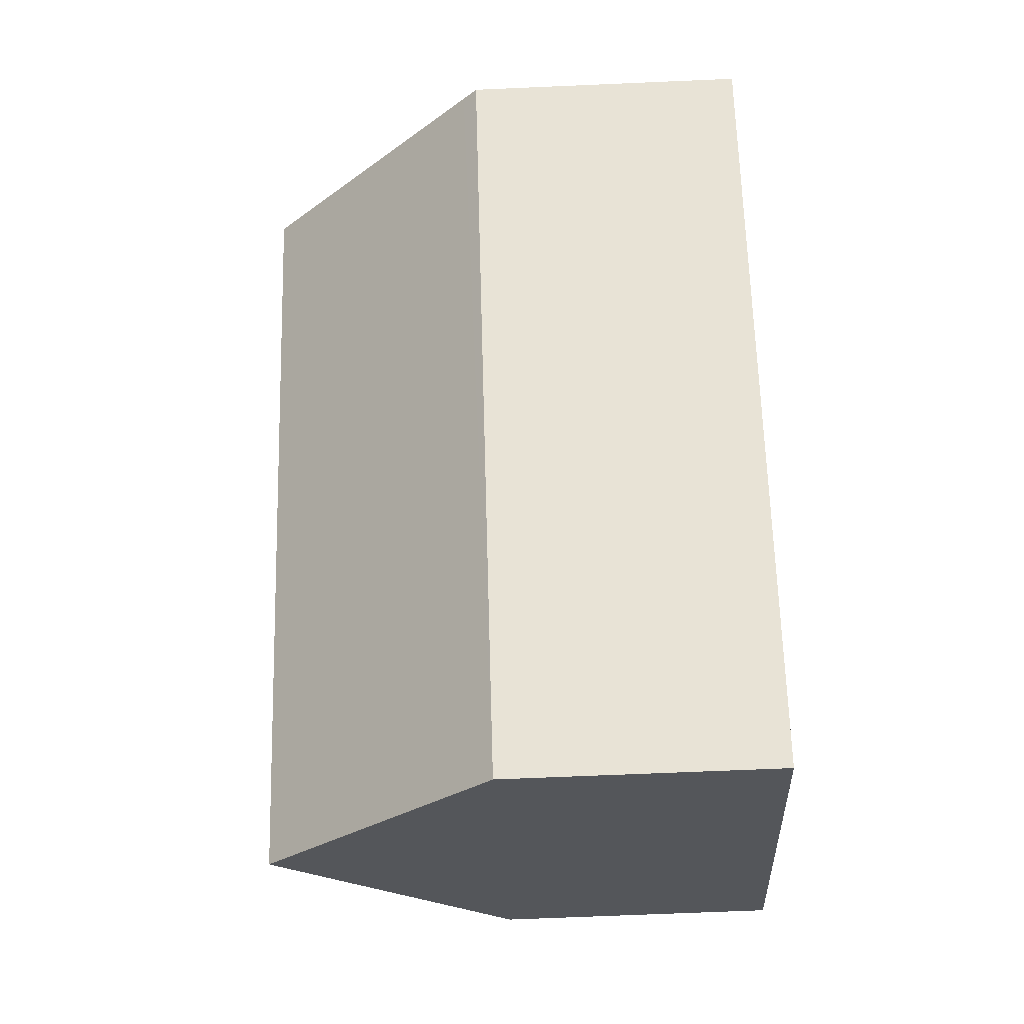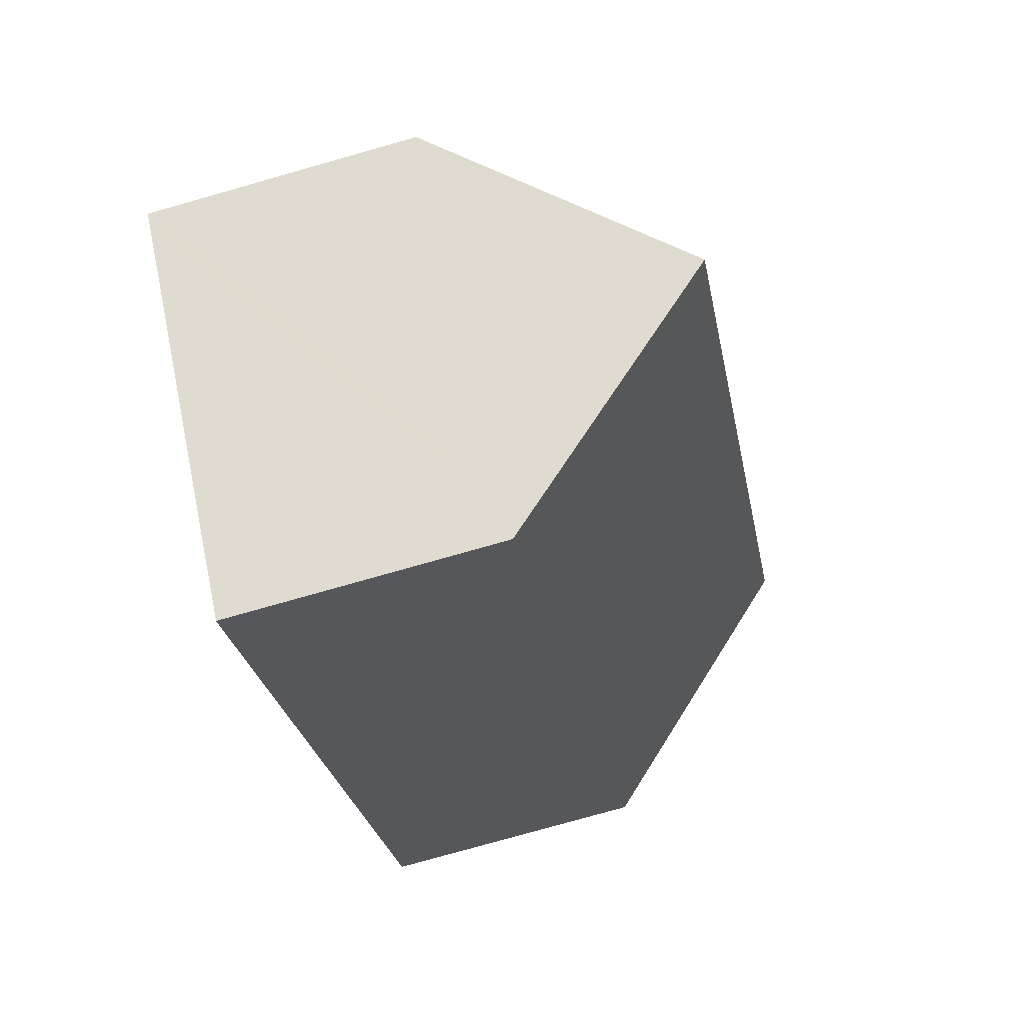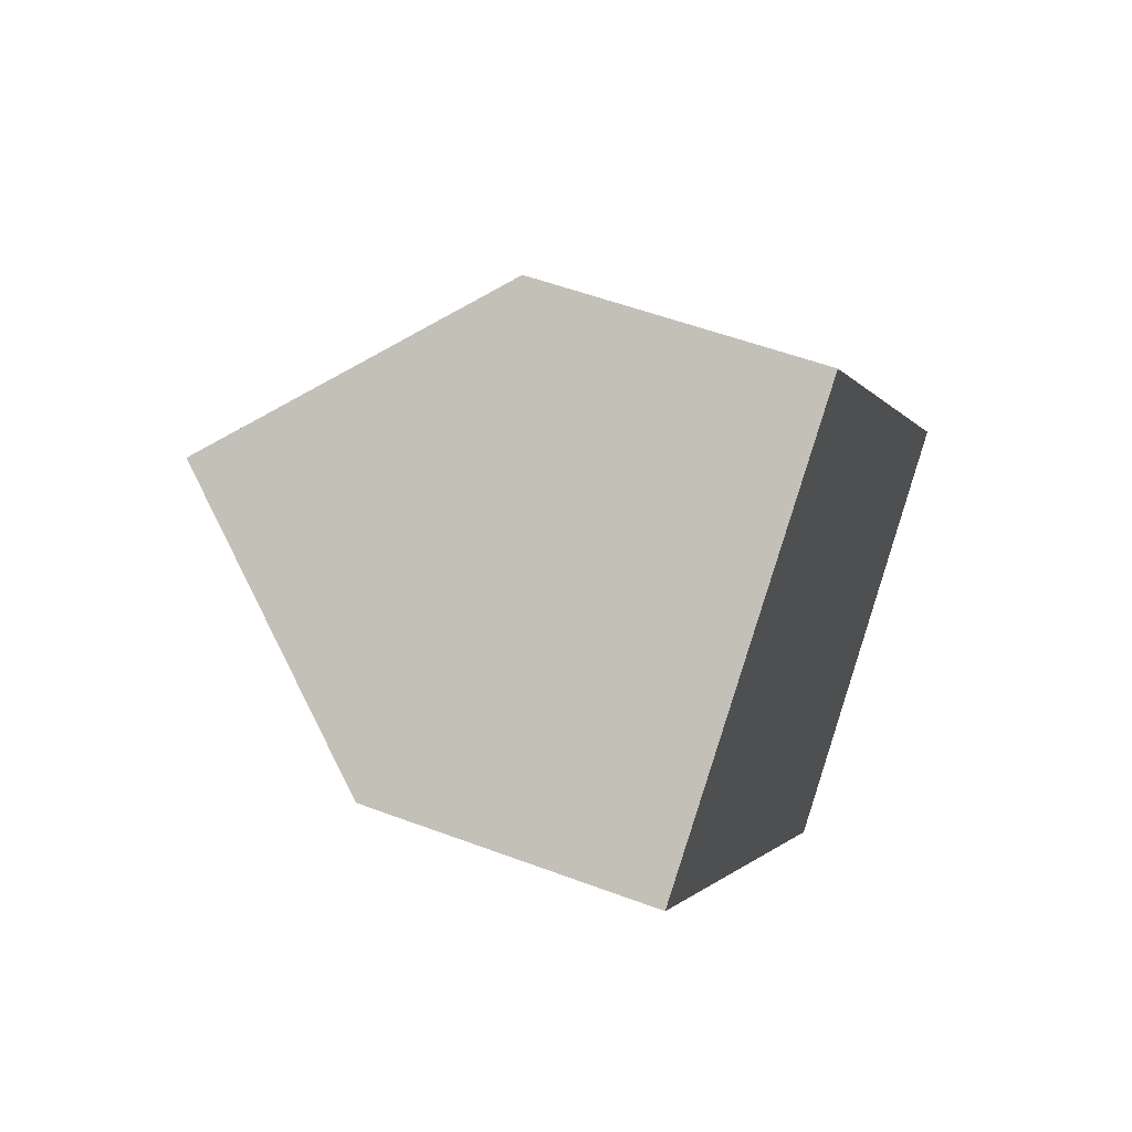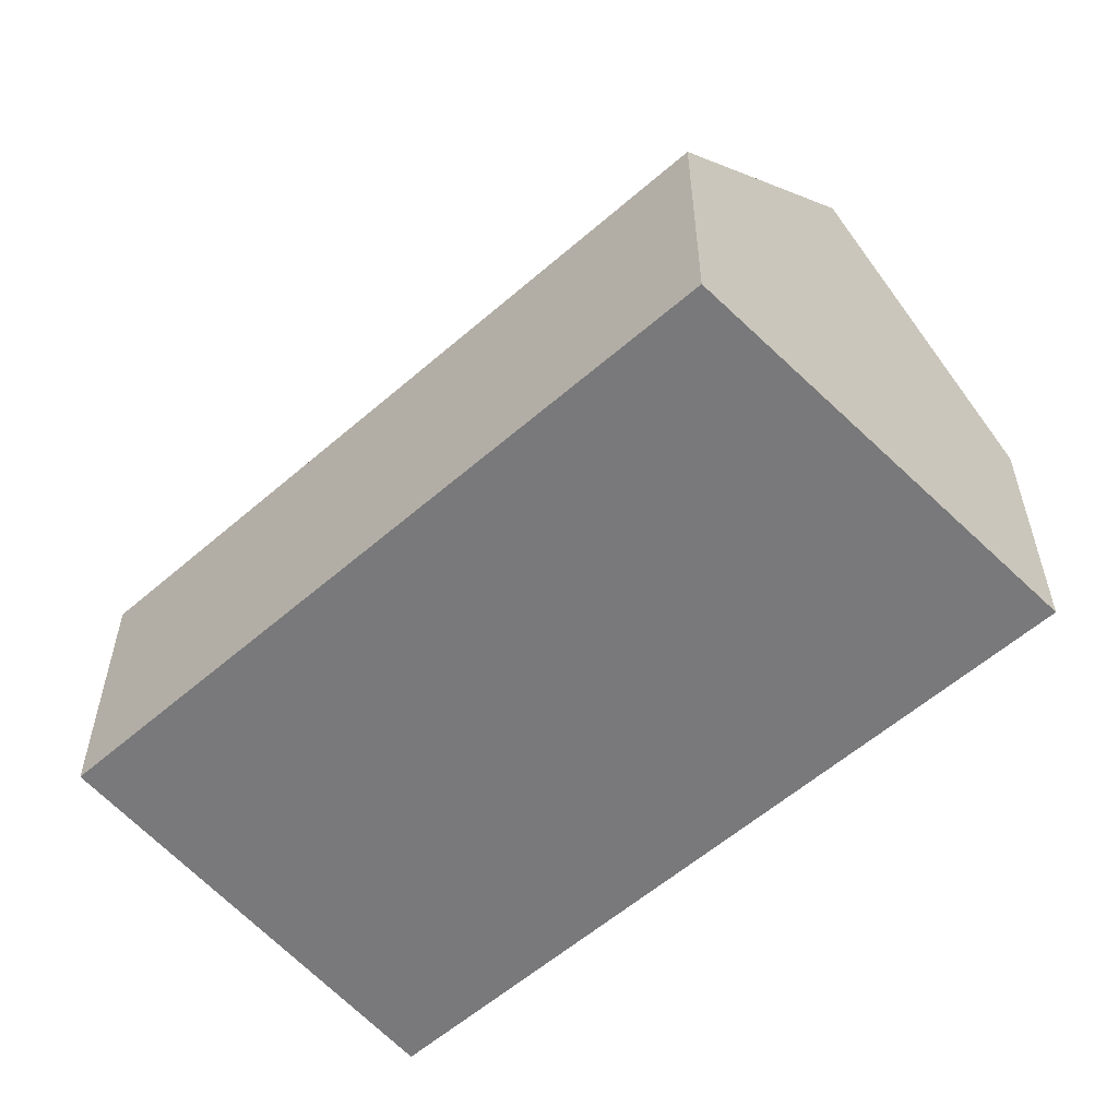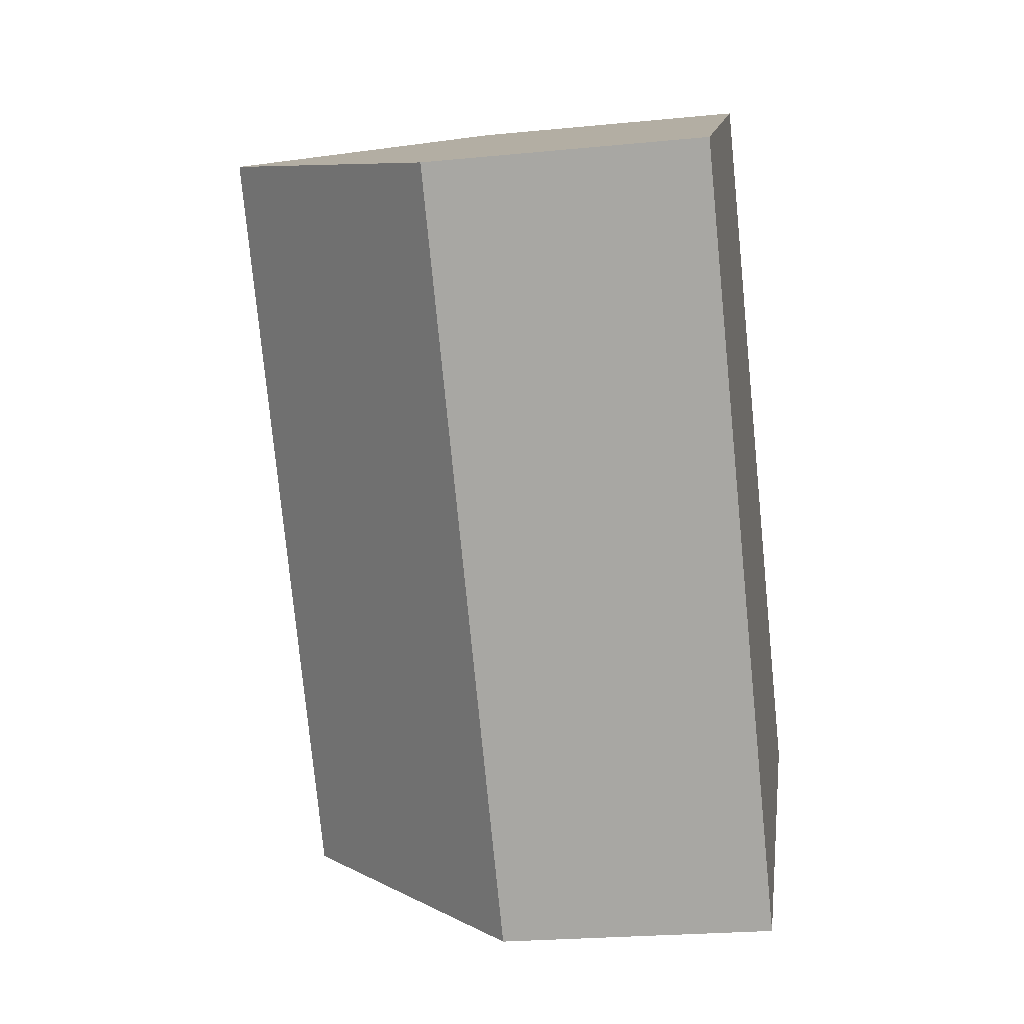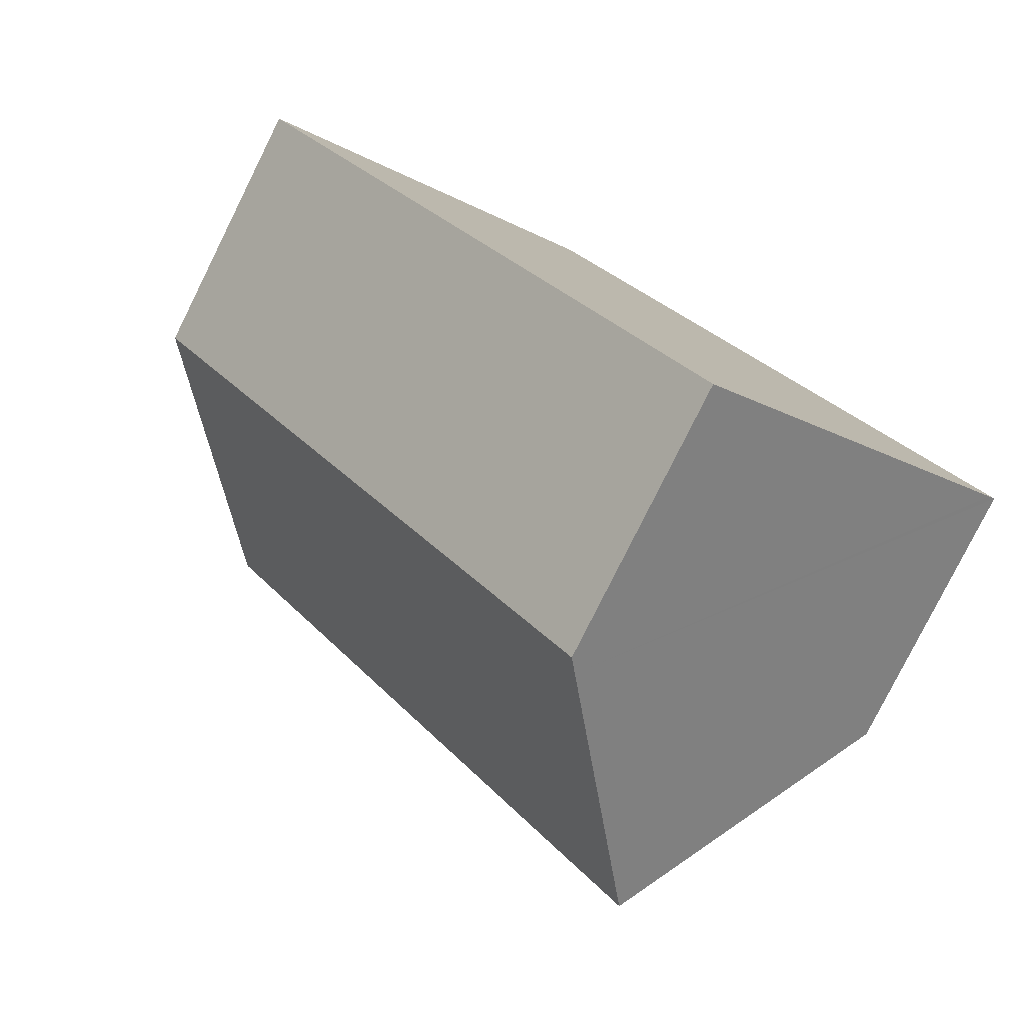
<metadata>
{"format":"obj","ext":"obj","renderer":"f3d","projection":"perspective","resolution":1024,"background":"white","views":[{"elev":-66.5,"azim":-87.5,"up":"+Z"},{"elev":-77.8,"azim":105.8,"up":"+Z"},{"elev":53.3,"azim":-68.1,"up":"+Z"},{"elev":-57.9,"azim":94.3,"up":"+Y"},{"elev":-24.2,"azim":-80.8,"up":"+Z"},{"elev":-79.6,"azim":-26.5,"up":"+Z"}]}
</metadata>
<code>
v  21.07 7.245 -8.552
v  14.81 6.992 -0.053
v  21.25 6.994 -8.39
v  16.83 12.94 -12.22
v  4.726 12.94 3.437
v  9.454 6.989 6.876
v  9.305 7.177 6.768
v  0.282 7.347 0.205
v  0.299 6.992 -0.386
v  0 6.992 4.281e-16
v  12.41 6.992 -16.04
v  12.67 7.343 -15.82
v  9.454 -4.21e-16 6.876
v  14.81 3.245e-18 -0.053
v  21.25 5.137e-16 -8.39
v  21.07 5.237e-16 -8.552
v  16.83 7.48e-16 -12.22
v  12.67 9.685e-16 -15.82
v  12.41 9.824e-16 -16.04
v  0.299 2.364e-17 -0.386
v  0 0 0
v  0.282 -1.255e-17 0.205
v  4.726 -2.105e-16 3.437
v  9.305 -4.144e-16 6.768
g defaultobject
f 1 2 3
f 2 1 4
f 2 4 5
f 2 5 6
f 6 5 7
f 8 9 10
f 9 8 11
f 11 8 12
f 12 8 5
f 12 5 4
f 13 2 6
f 2 13 14
f 2 14 3
f 3 14 15
f 1 12 4
f 12 1 3
f 12 3 15
f 12 15 16
f 12 16 17
f 12 17 11
f 11 17 18
f 11 18 19
f 19 9 11
f 9 19 20
f 9 20 10
f 10 20 21
f 8 7 5
f 7 8 10
f 7 10 21
f 7 21 22
f 7 22 23
f 7 23 6
f 6 23 24
f 6 24 13
f 20 22 21
f 22 20 23
f 23 20 19
f 23 19 24
f 24 19 13
f 13 19 14
f 14 19 18
f 14 18 15
f 15 18 17
f 15 17 16

</code>
